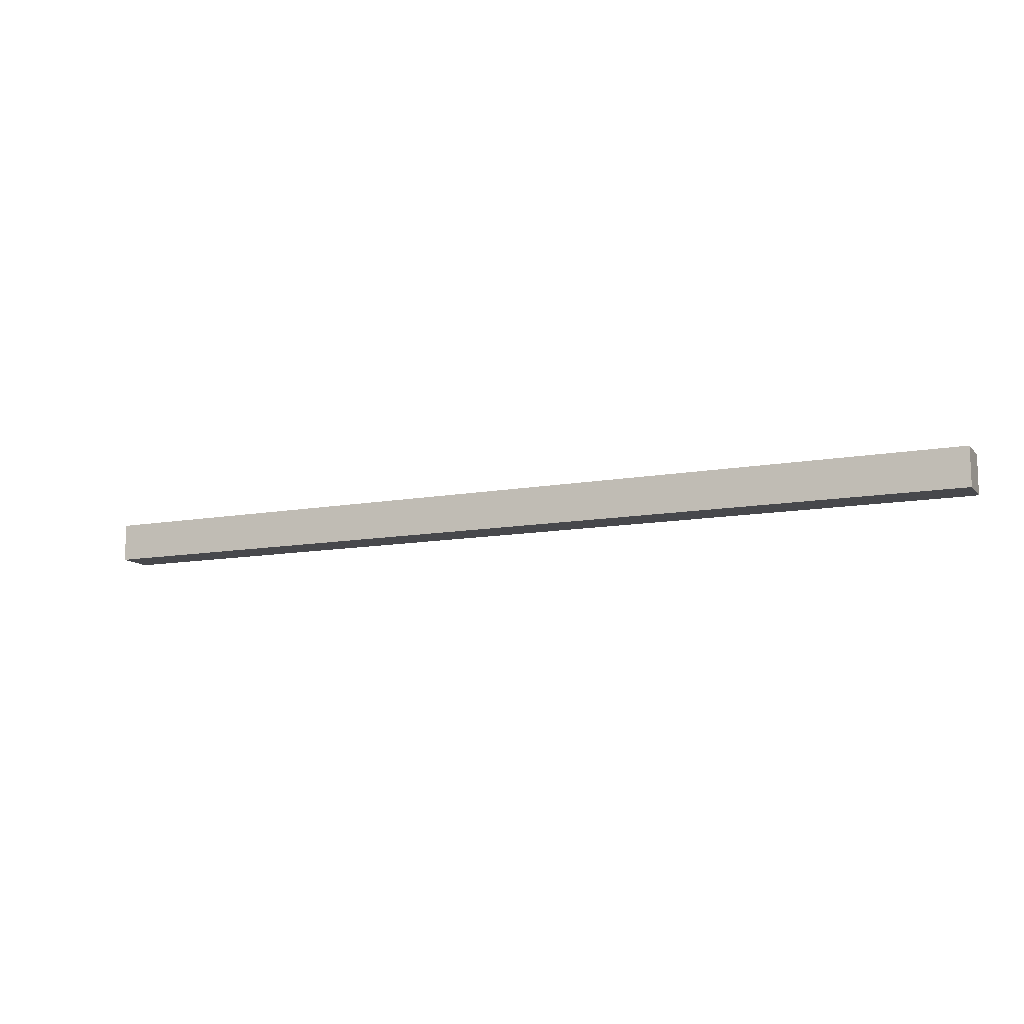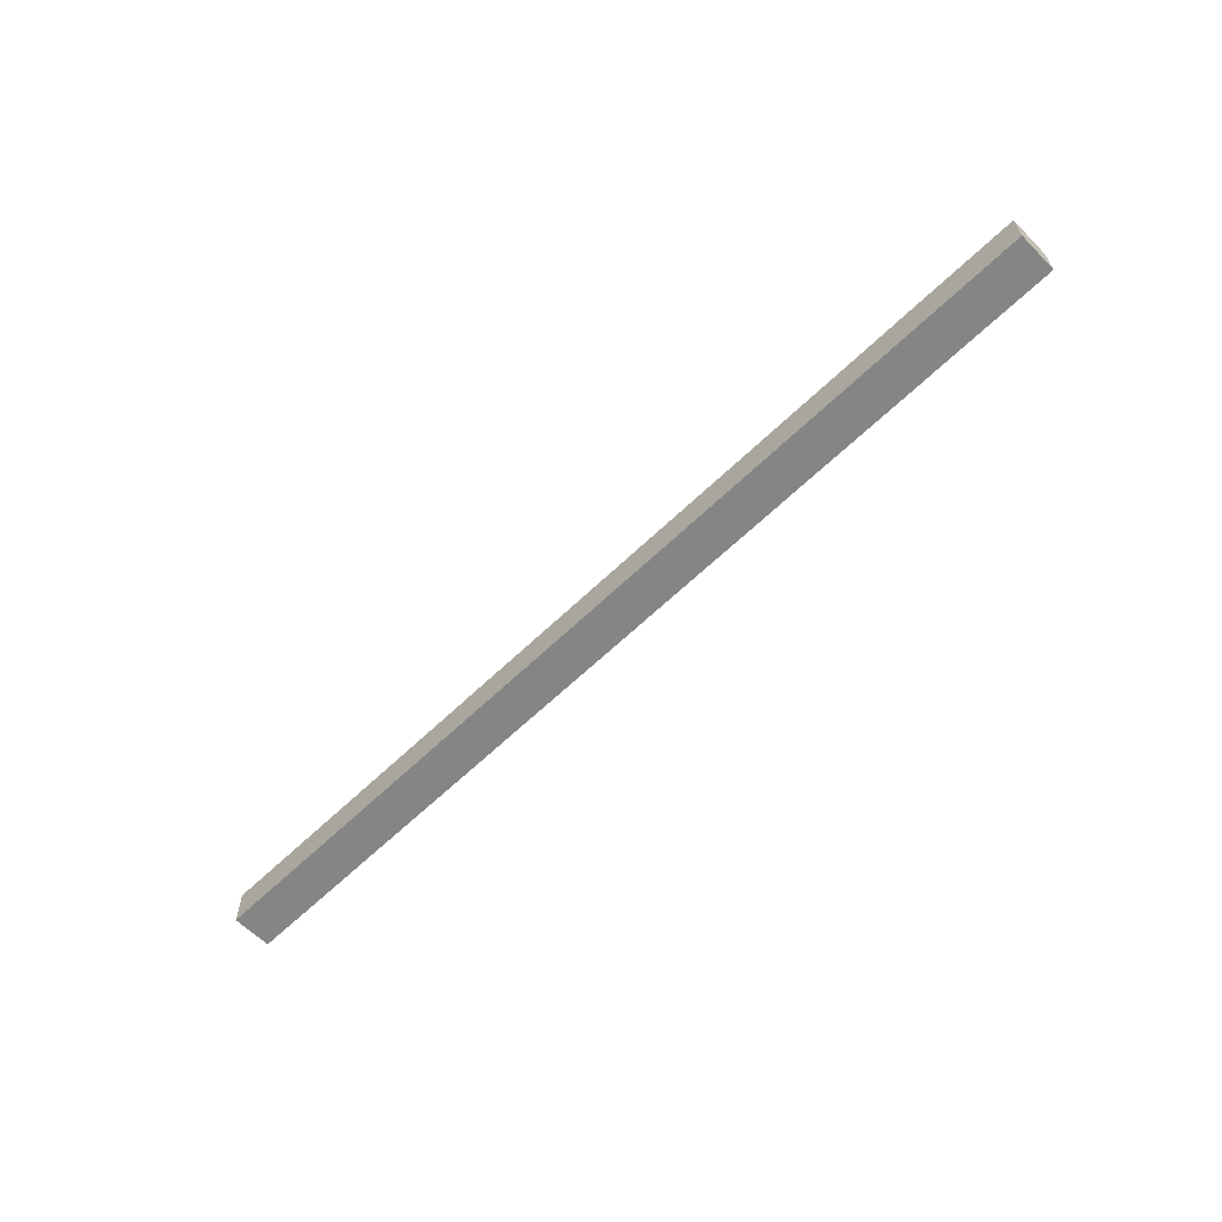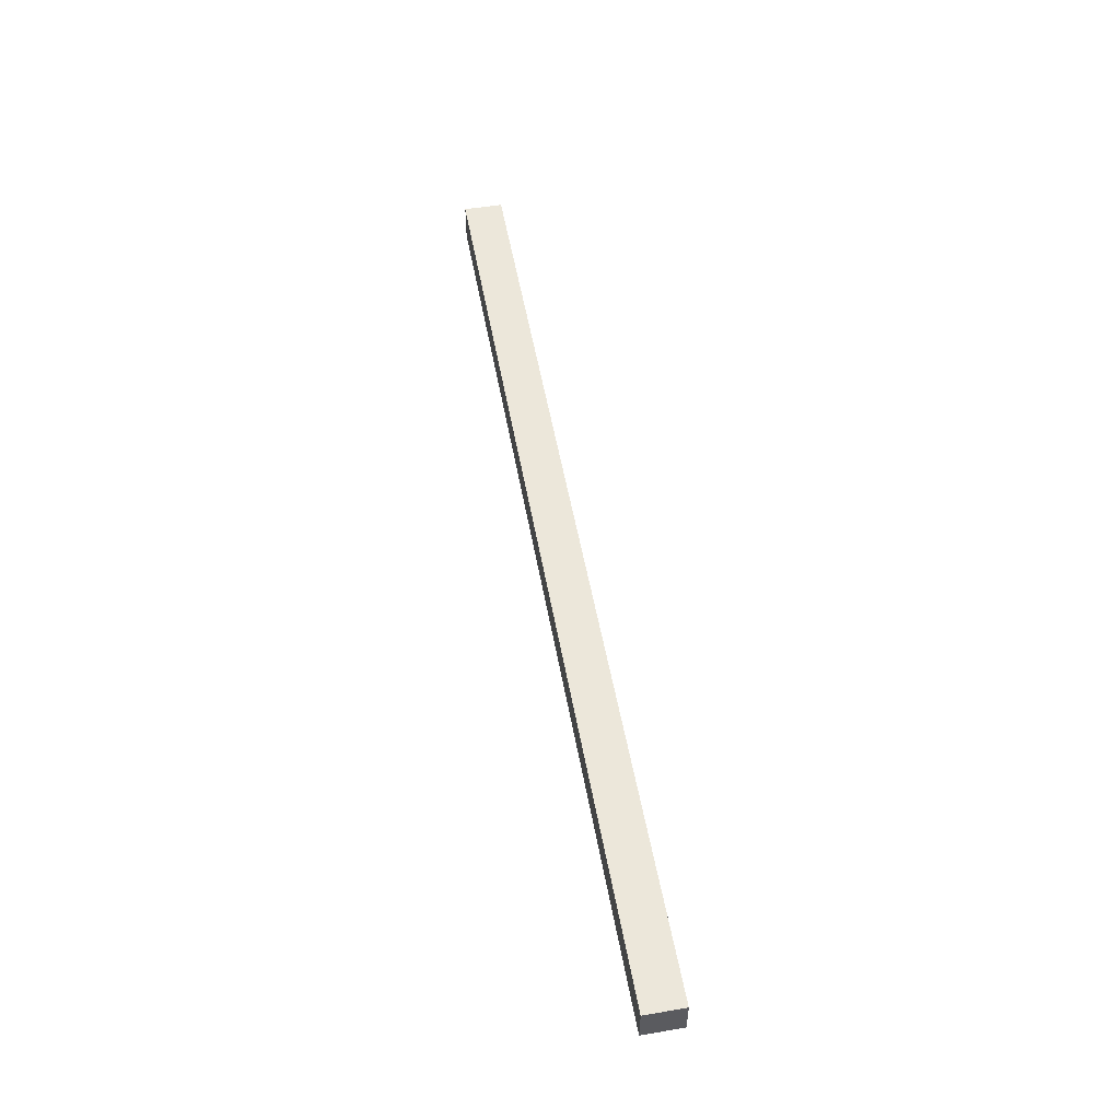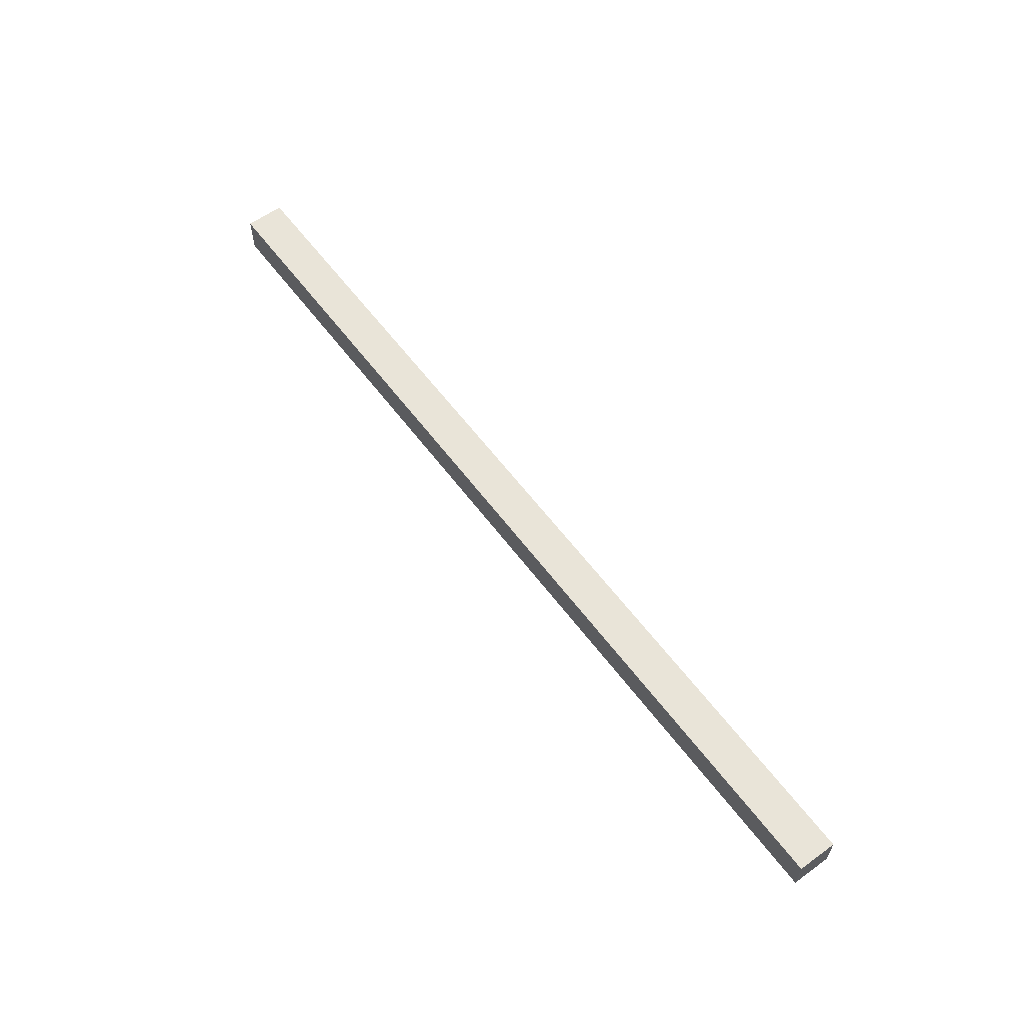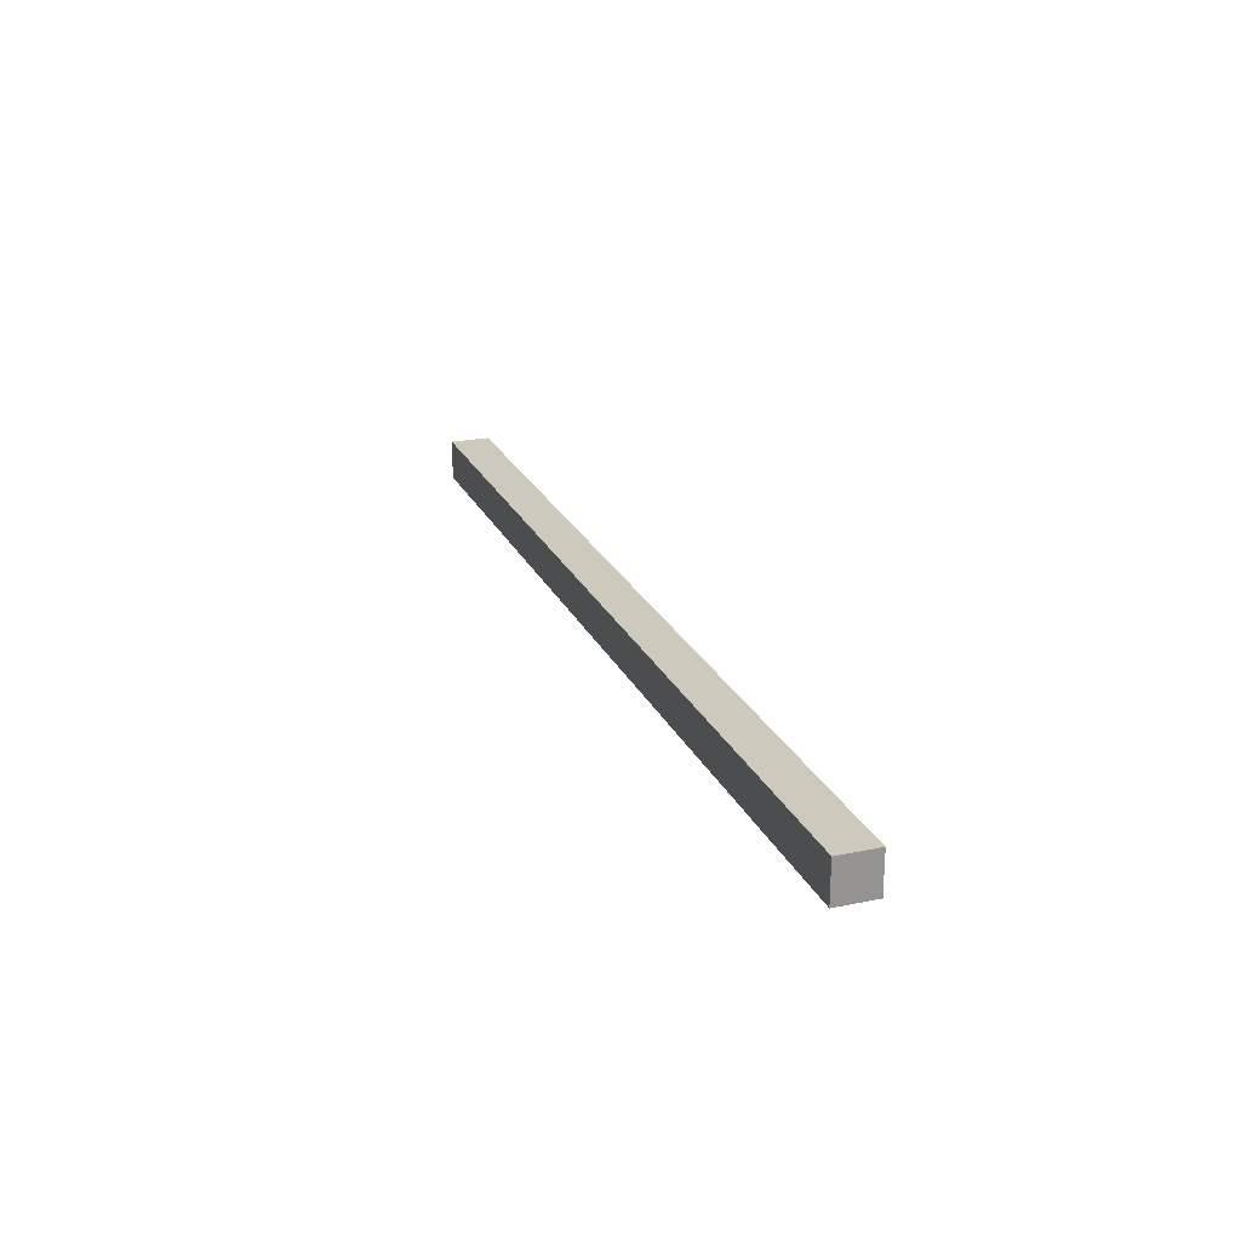
<metadata>
{"format":"obj","ext":"obj","renderer":"f3d","projection":"perspective","resolution":1024,"background":"white","views":[{"elev":-11.6,"azim":-156.0,"up":"+Z"},{"elev":-61.9,"azim":44.5,"up":"+Z"},{"elev":53.2,"azim":79.8,"up":"+Y"},{"elev":59.8,"azim":-126.6,"up":"+Y"},{"elev":22.6,"azim":70.5,"up":"+Z"}]}
</metadata>
<code>
v -12 8 6
v -12 8 5
v -12 9 6
v -12 9 5
v 12 8 6
v 12 8 5
v 12 9 6
v 12 9 5
v -12 8 6
v -12 9 6
v 12 8 6
v 12 9 6
v -12 8 5
v -12 9 5
v 12 8 5
v 12 9 5
v -12 8 6
v 12 8 6
v -12 8 5
v 12 8 5
v -12 9 6
v 12 9 6
v -12 9 5
v 12 9 5
f 3 2 1
f 4 2 3
f 5 6 7
f 7 6 8
f 11 10 9
f 12 10 11
f 13 14 15
f 15 14 16
f 19 18 17
f 20 18 19
f 21 22 23
f 23 22 24

</code>
